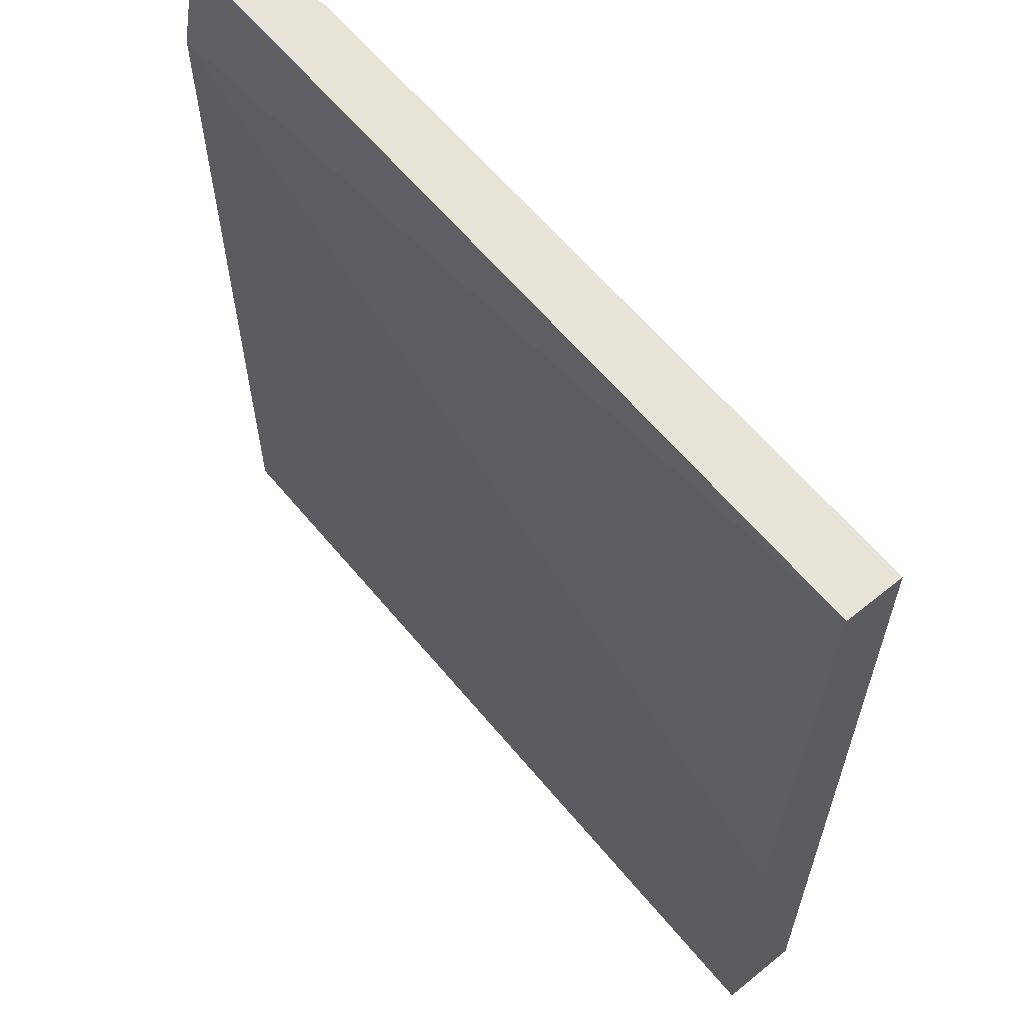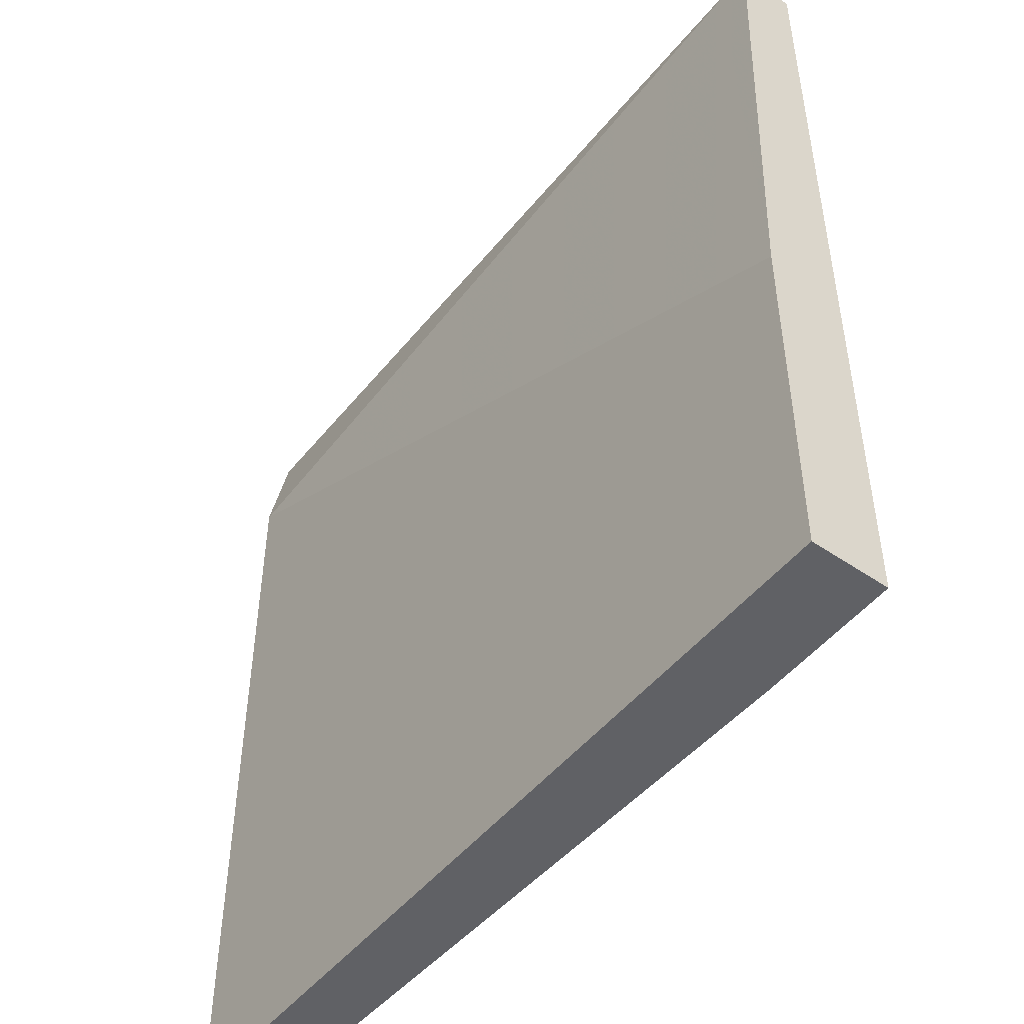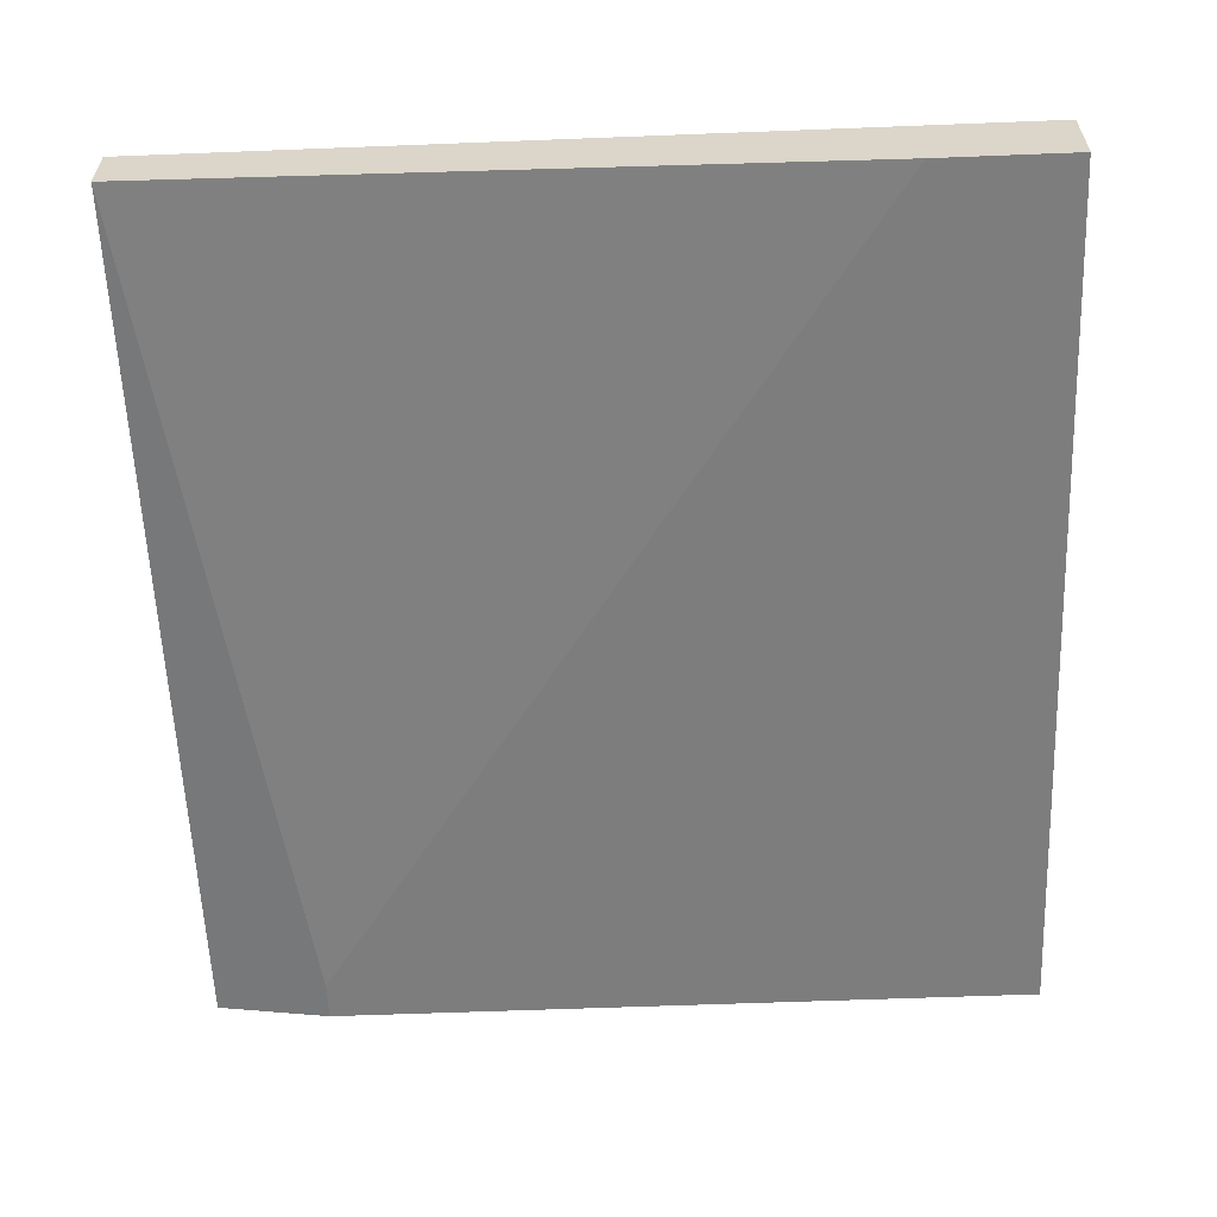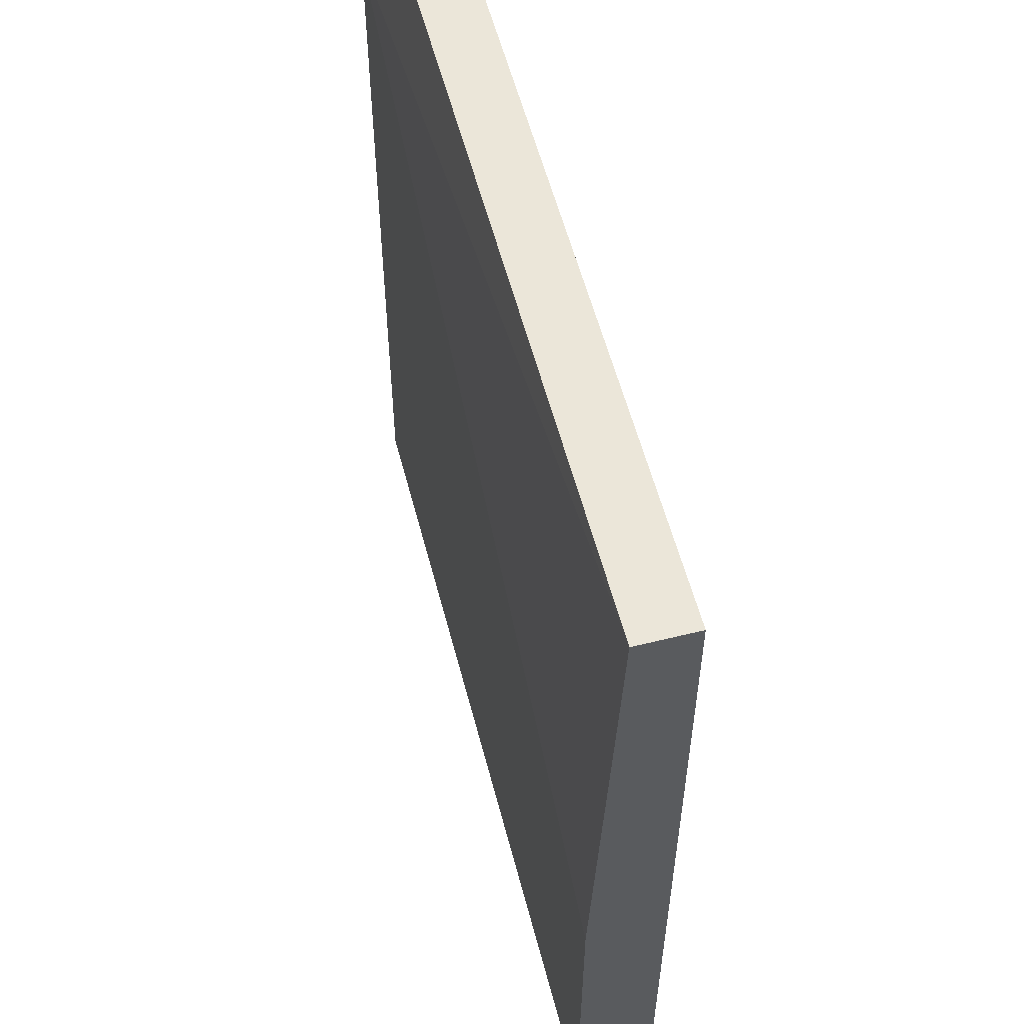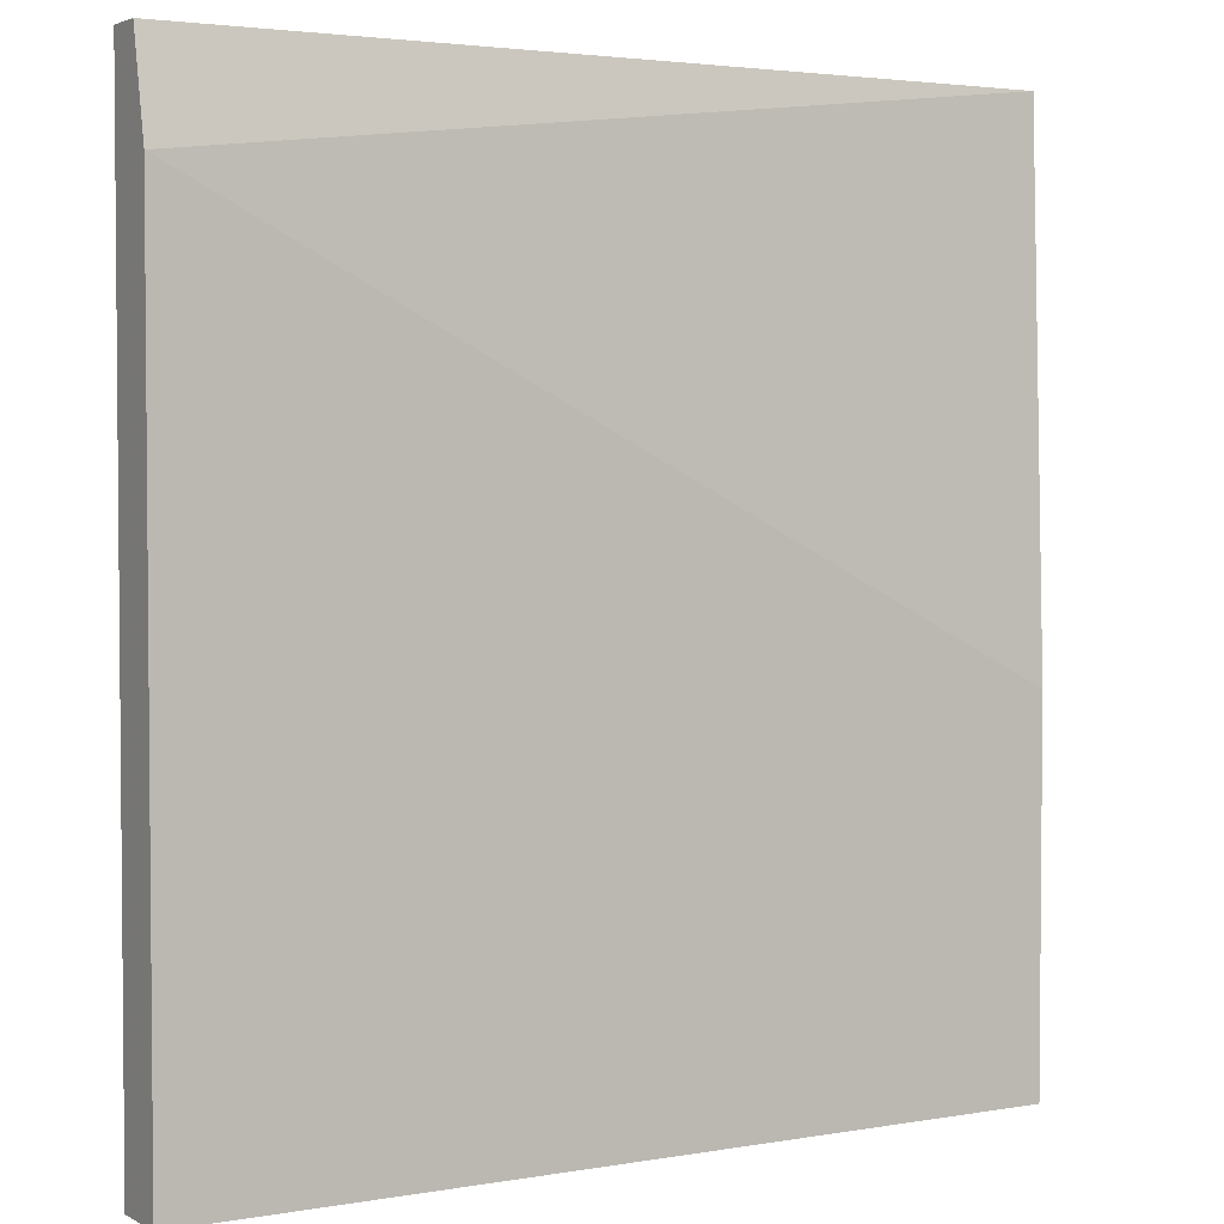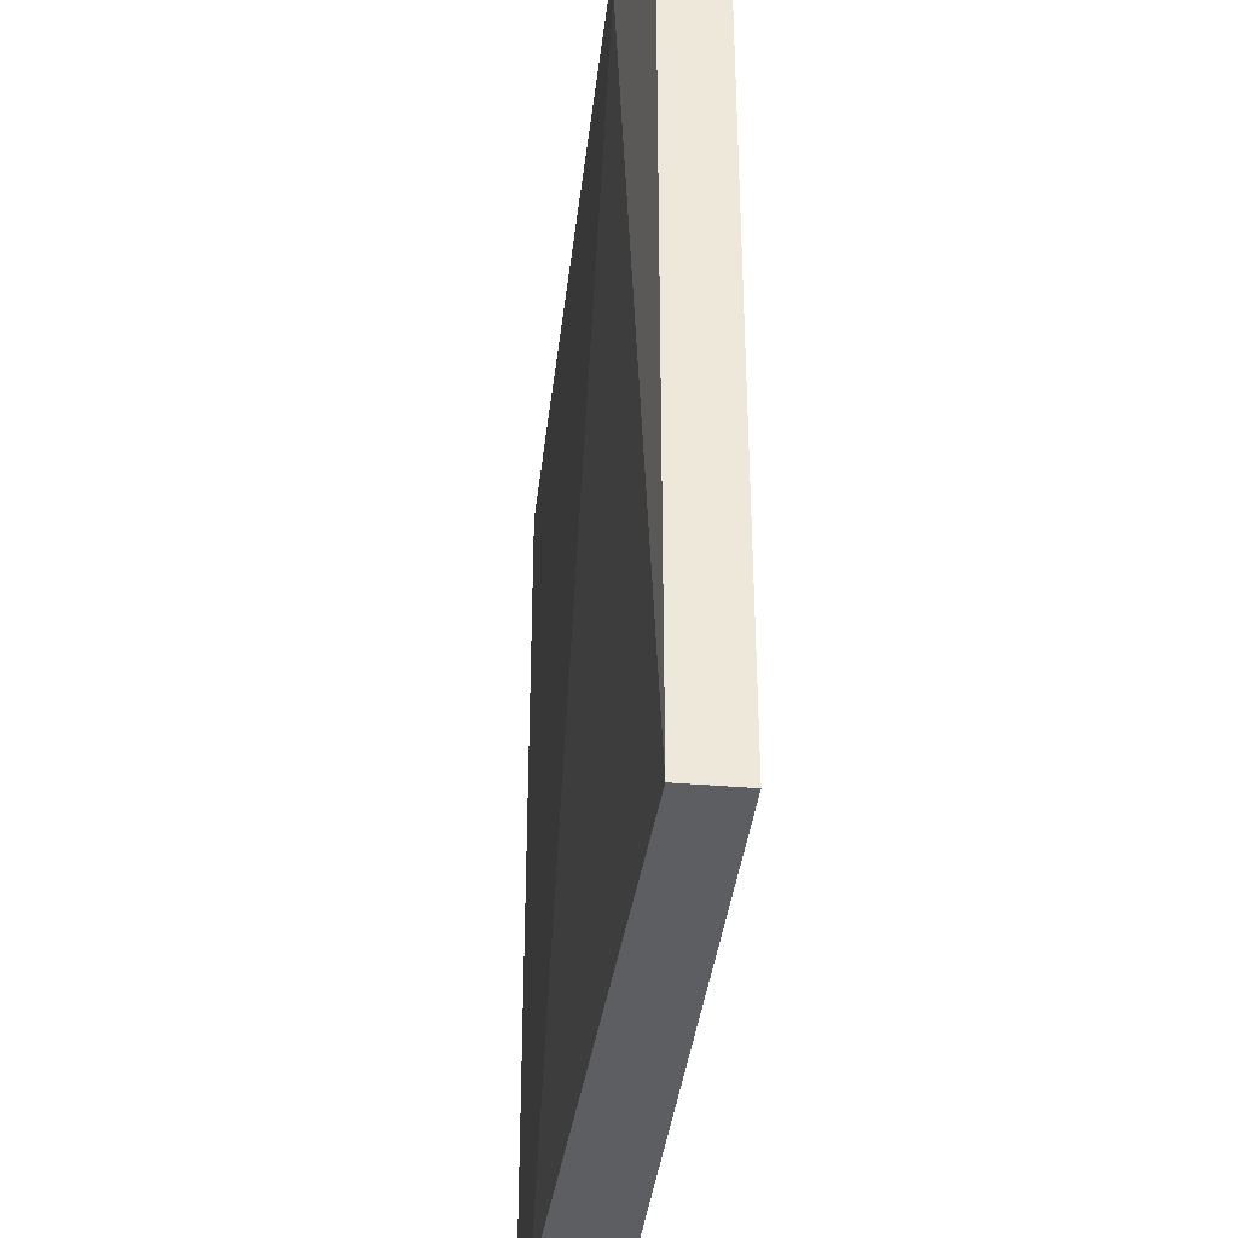
<metadata>
{"format":"obj","ext":"obj","renderer":"f3d","projection":"perspective","resolution":1024,"background":"white","views":[{"elev":61.6,"azim":-129.5,"up":"+Z"},{"elev":-49.3,"azim":-127.3,"up":"+Z"},{"elev":-59.2,"azim":-177.7,"up":"+Y"},{"elev":56.9,"azim":-104.5,"up":"+Z"},{"elev":3.1,"azim":149.4,"up":"+Z"},{"elev":-37.7,"azim":83.5,"up":"+Z"}]}
</metadata>
<code>
v -0.04186 -0.02479 -0.01671
v -0.05024 -0.02479 0.03826
v -0.05024 -0.02479 -0.01671
v -0.05024 -0.02001 0.005996
v -0.05024 -0.02001 -0.01671
v -0.05024 -0.0212 0.03826
v 0.001149 -0.02001 0.03228
v 0.001149 -0.02001 -0.01671
v 0.001149 -0.0212 0.03826
v 0.001149 -0.02359 0.03826
v 0.001149 -0.02359 -0.01671
v -0.006024 -0.02479 0.03587
v -0.006024 -0.02479 0.03826
f 2 12 13
f 10 9 2
f 3 2 4
f 9 10 8
f 8 10 11
f 3 8 11
f 2 9 6
f 4 2 6
f 2 3 12
f 11 10 12
f 3 4 5
f 4 8 5
f 8 3 5
f 9 8 7
f 8 4 7
f 6 9 7
f 4 6 7
f 3 11 1
f 12 3 1
f 11 12 1
f 10 2 13
f 12 10 13

</code>
